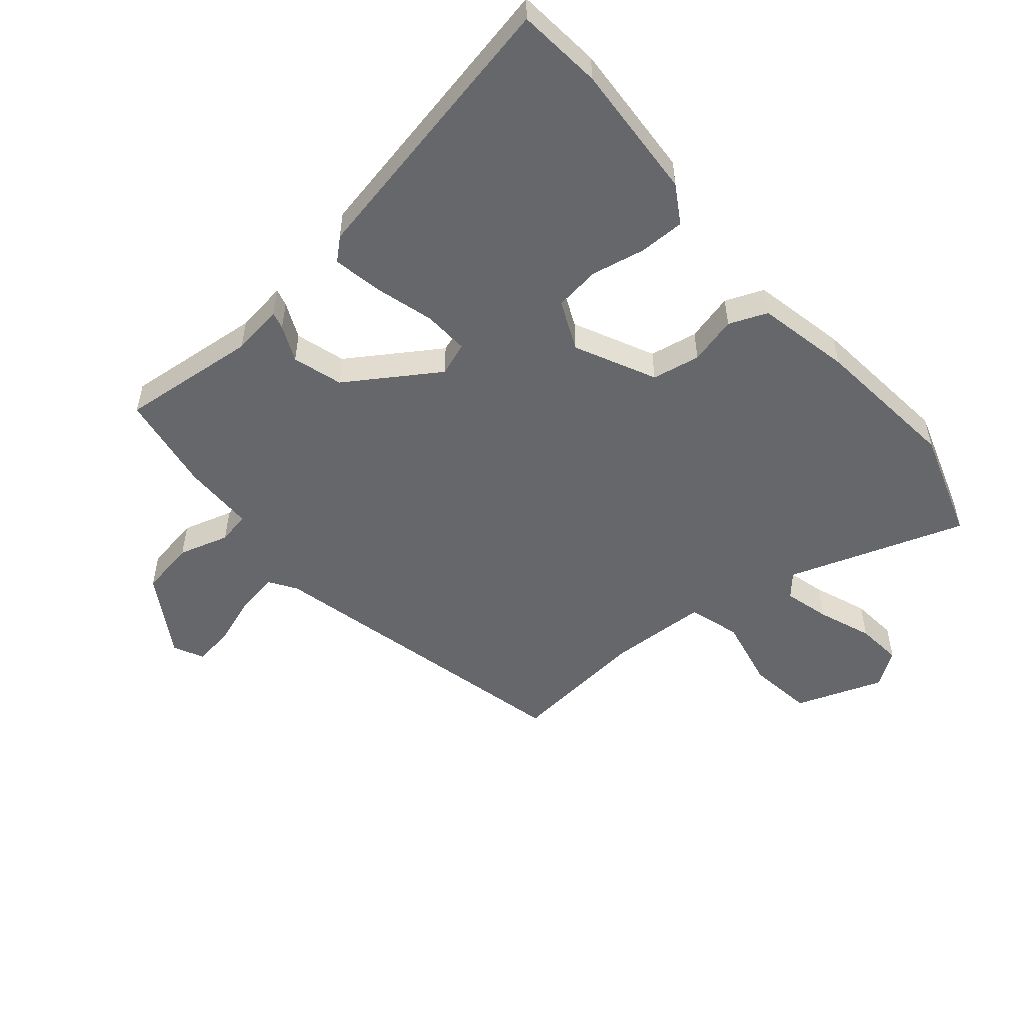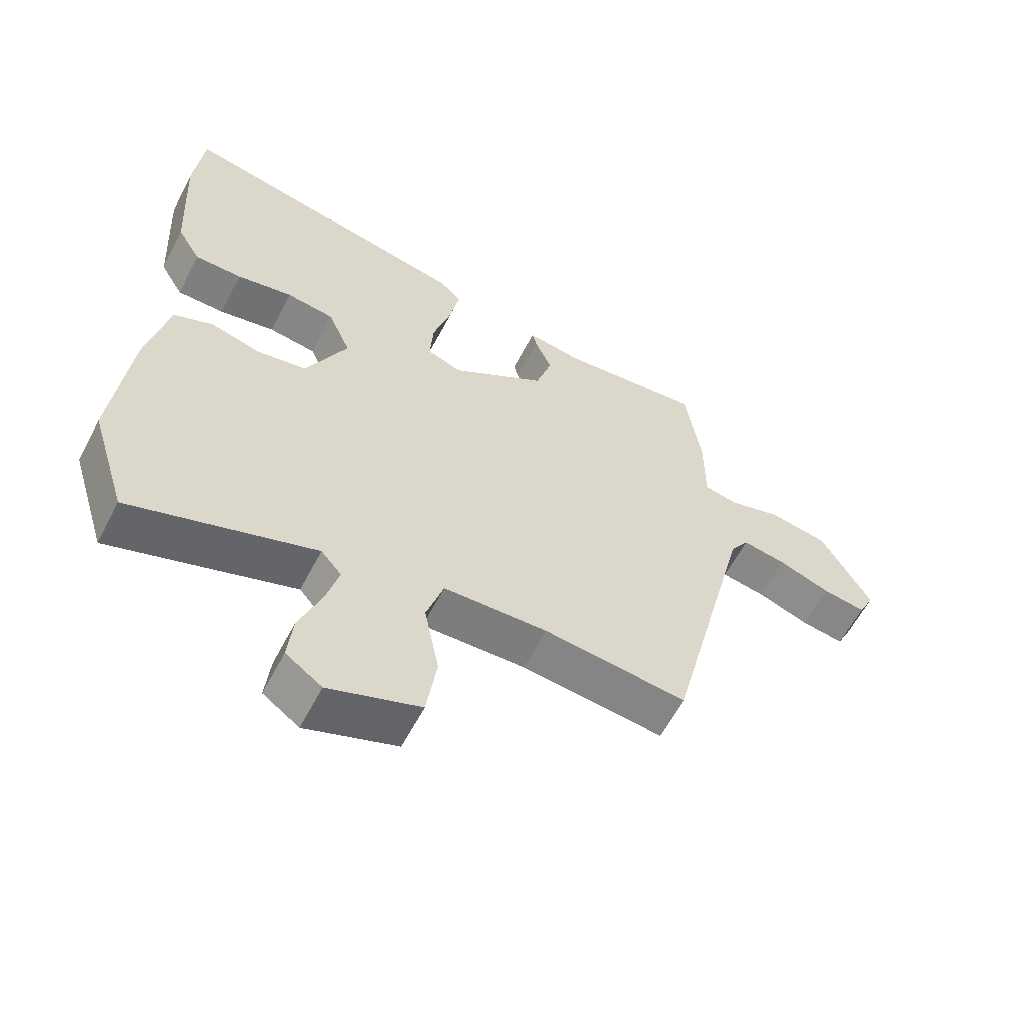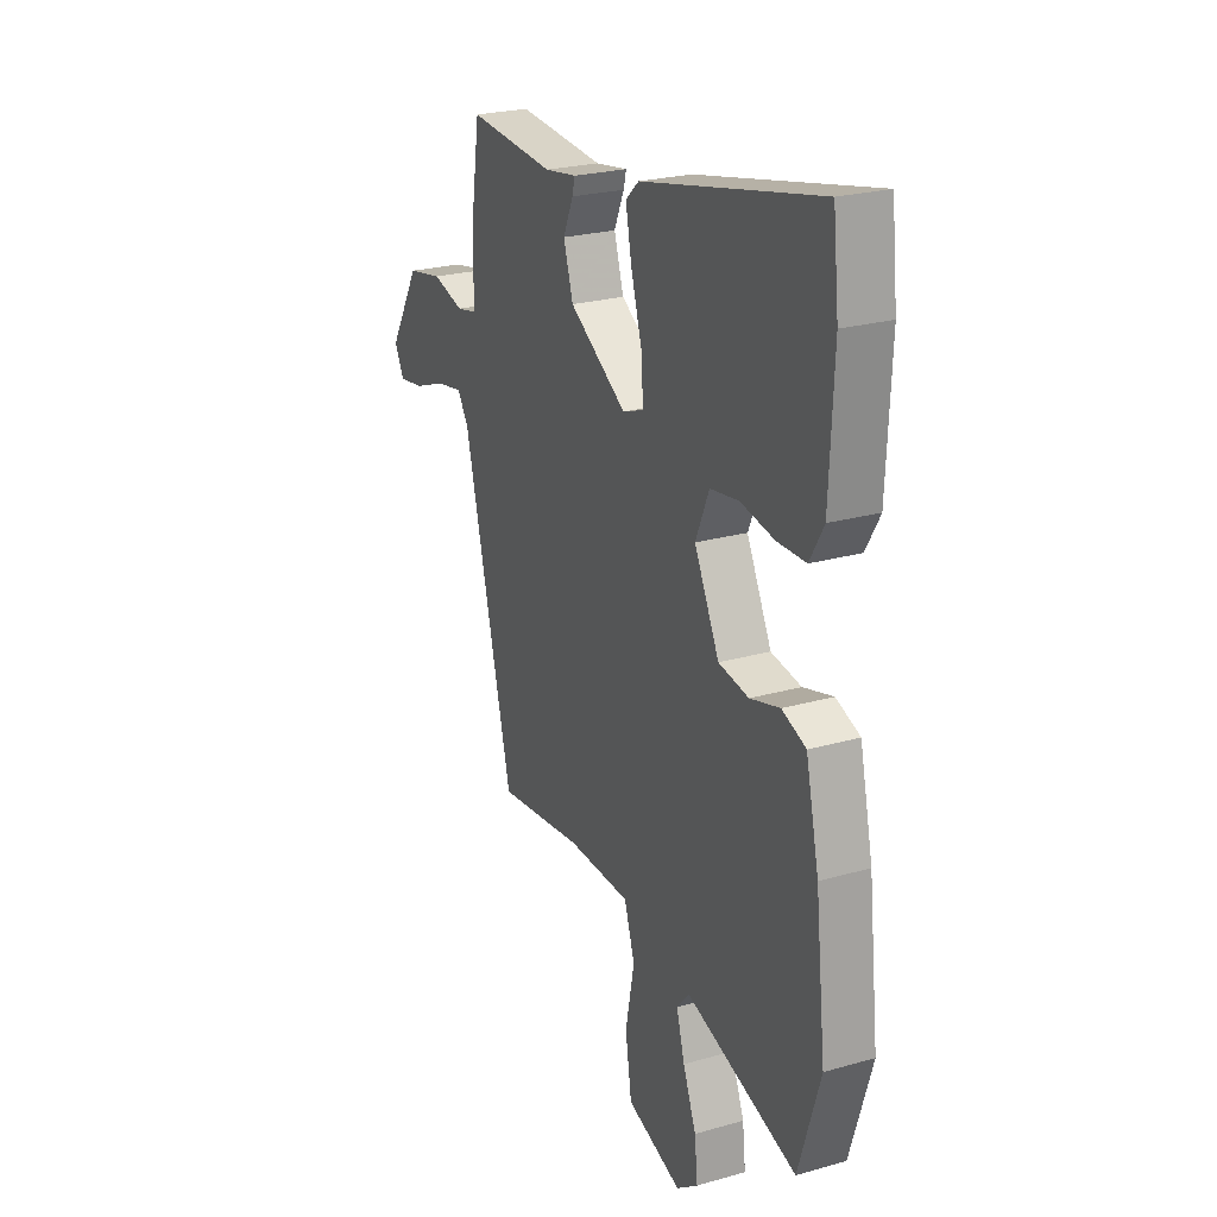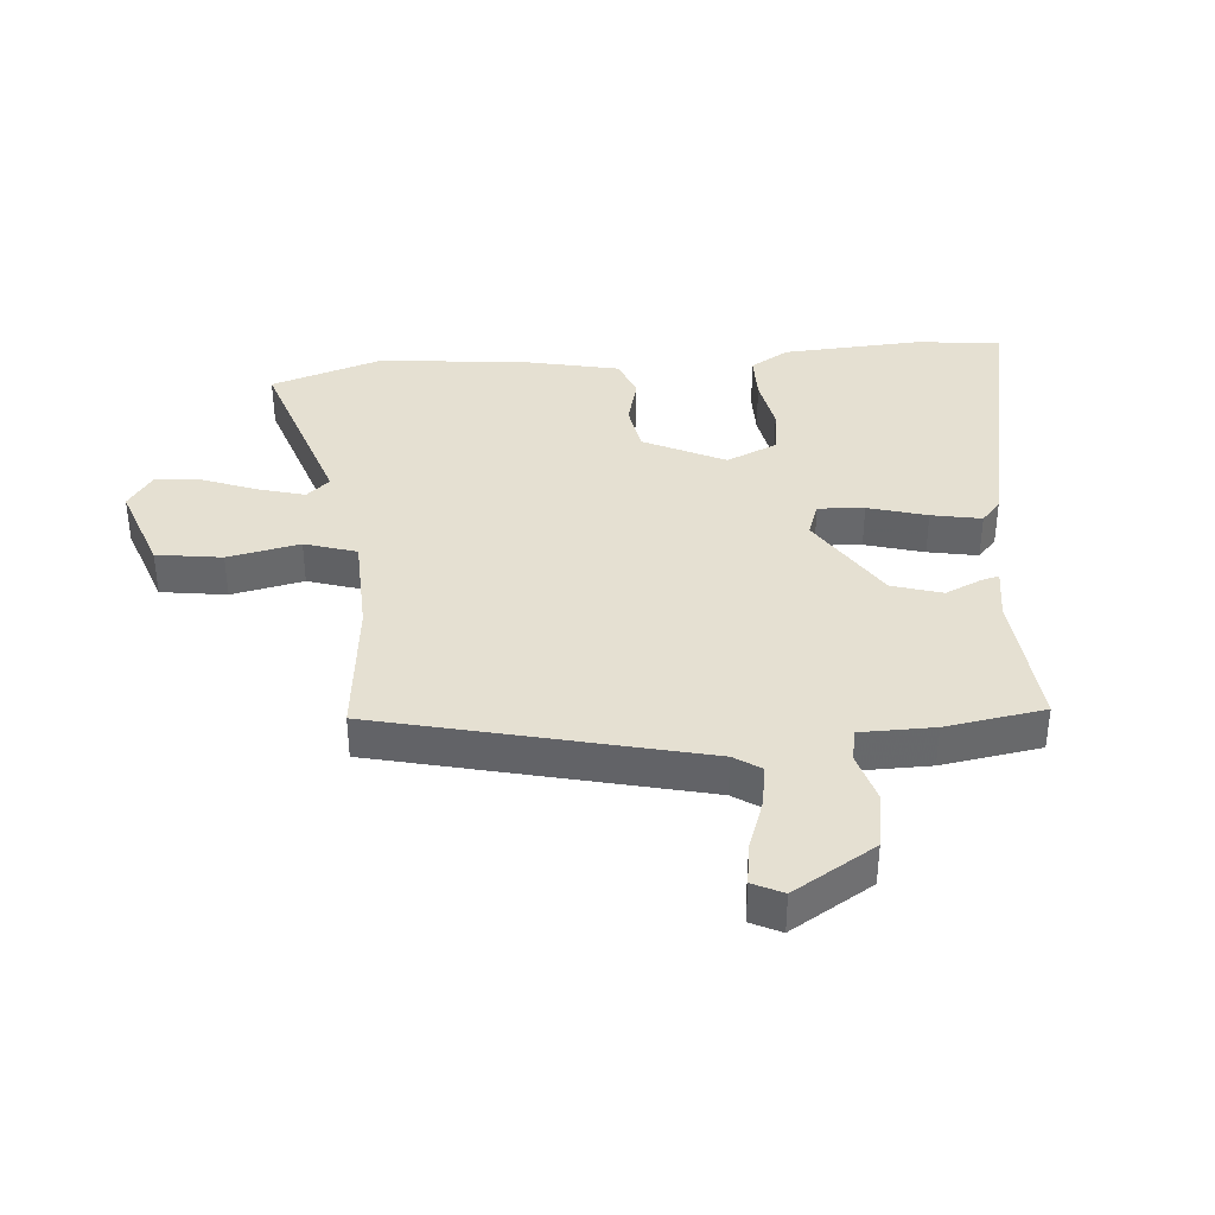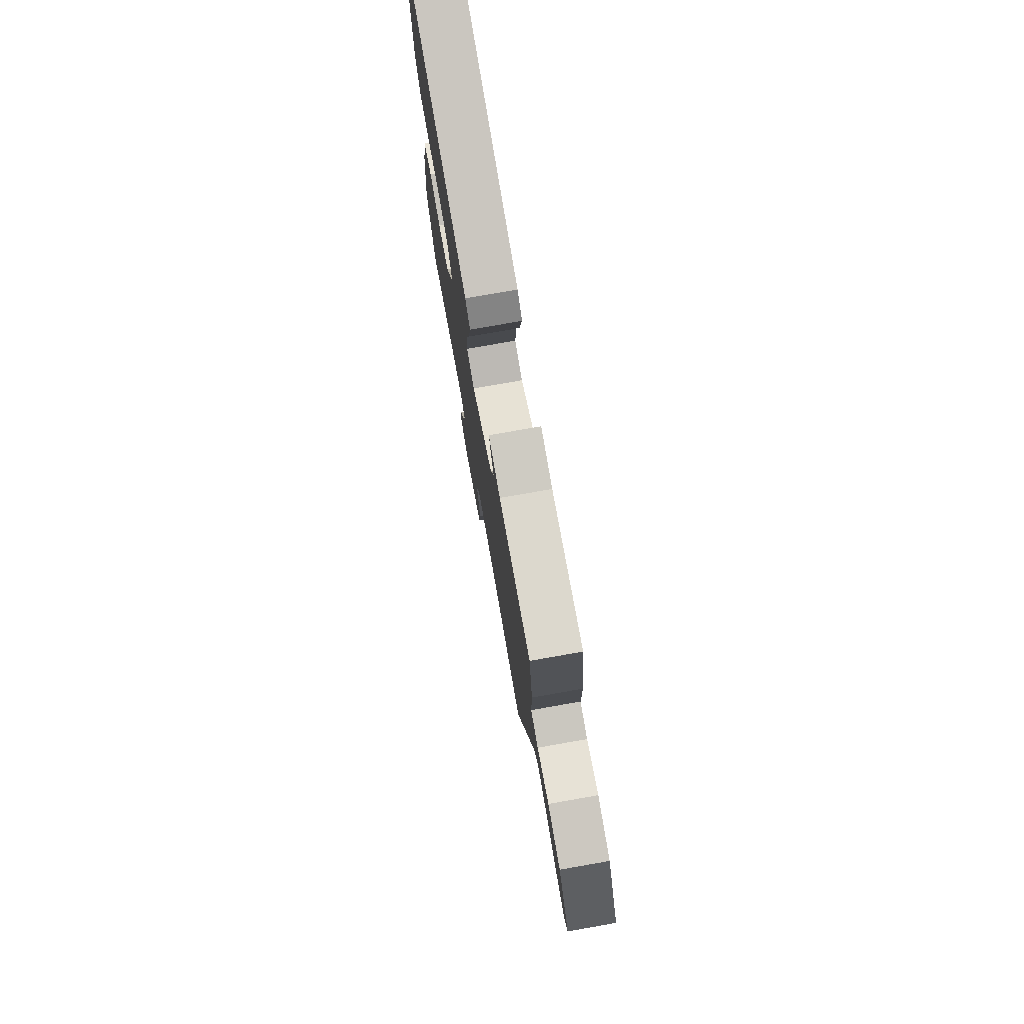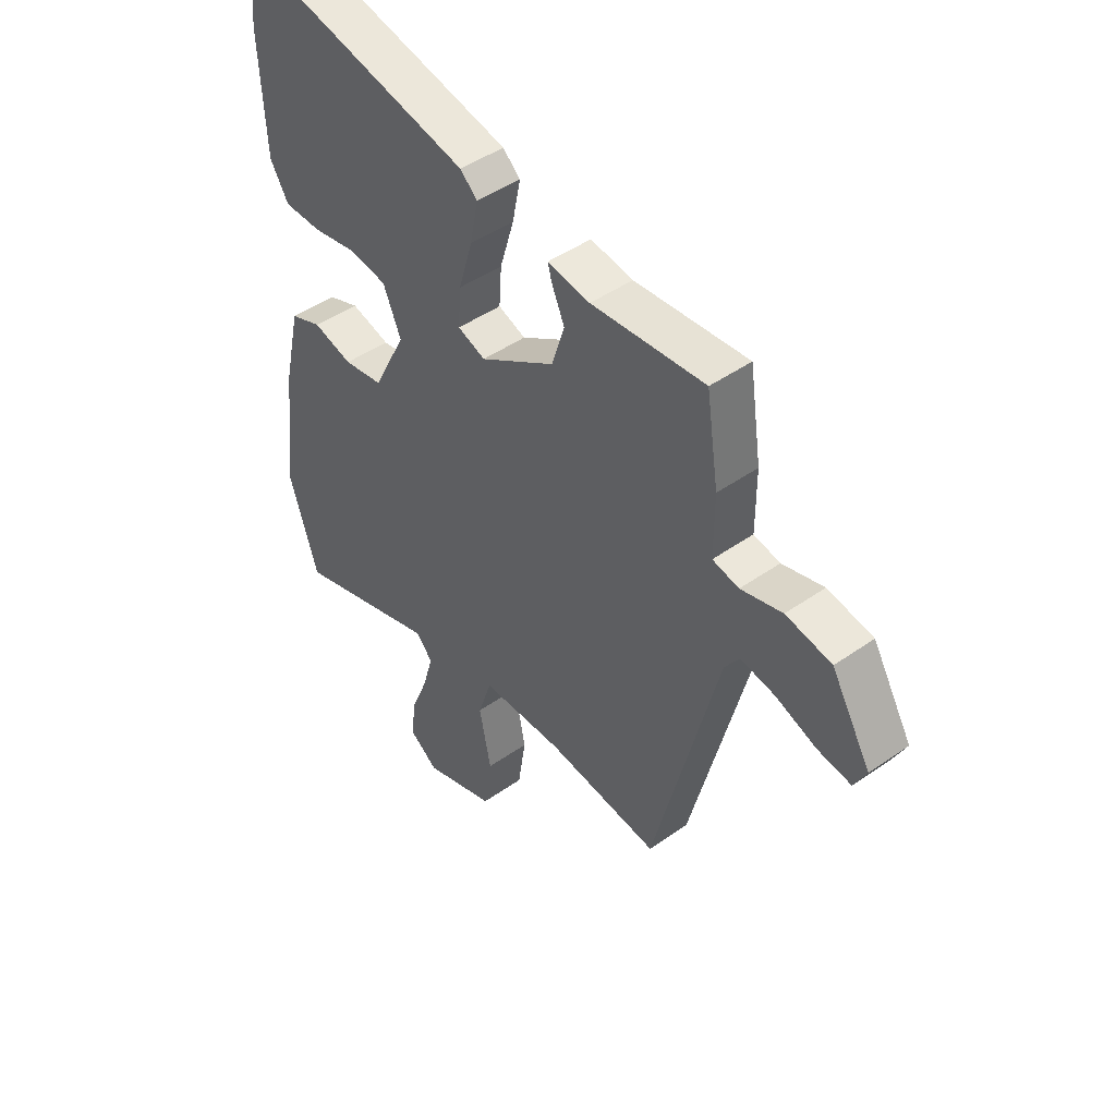
<metadata>
{"format":"obj","ext":"obj","renderer":"f3d","projection":"perspective","resolution":1024,"background":"white","views":[{"elev":-52.1,"azim":39.4,"up":"+Y"},{"elev":-59.6,"azim":152.7,"up":"+Z"},{"elev":24.0,"azim":64.7,"up":"+Z"},{"elev":37.8,"azim":-95.3,"up":"+Y"},{"elev":77.1,"azim":-100.0,"up":"+Z"},{"elev":46.1,"azim":-128.9,"up":"+Z"}]}
</metadata>
<code>
v 0.487 0.07 0.618
v 0.502 0.07 0.481
v 0.491 0.07 0.259
v 0.455 0.07 0.198
v 0.381 0.07 0.197
v 0.294 0.07 0.213
v 0.22 0.07 0.202
v 0.185 0.07 0.121
v 0.249 0.07 -0.008
v 0.327 0.07 -0.021
v 0.404 0.07 0
v 0.466 0.07 -0.024
v 0.5 0.07 -0.175
v 0.527 0.07 -0.414
v 0.471 0.07 -0.593
v 0.184 0.07 -0.5
v 0.152 0.07 -0.537
v 0.173 0.07 -0.611
v 0.207 0.07 -0.697
v 0.215 0.07 -0.772
v 0.159 0.07 -0.812
v 0.017 0.07 -0.763
v 0.001 0.07 -0.658
v 0.024 0.07 -0.542
v -0.003 0.07 -0.459
v -0.165 0.07 -0.455
v -0.387 0.07 -0.481
v -0.515 0.07 0.033
v -0.544 0.07 0.076
v -0.612 0.07 0.064
v -0.693 0.07 0.034
v -0.759 0.07 0.024
v -0.783 0.07 0.072
v -0.705 0.07 0.204
v -0.615 0.07 0.221
v -0.533 0.07 0.198
v -0.481 0.07 0.209
v -0.481 0.07 0.327
v -0.457 0.07 0.487
v -0.234 0.07 0.468
v -0.151 0.07 0.481
v -0.158 0.07 0.453
v -0.184 0.07 0.394
v -0.159 0.07 0.314
v -0.011 0.07 0.22
v 0.043 0.07 0.24
v 0.038 0.07 0.314
v 0.01 0.07 0.408
v -0.006 0.07 0.488
v 0.028 0.07 0.519
v 0.487 0 0.618
v 0.502 0 0.481
v 0.491 0 0.259
v 0.455 0 0.198
v 0.381 0 0.197
v 0.294 0 0.213
v 0.22 0 0.202
v 0.185 0 0.121
v 0.249 0 -0.008
v 0.327 0 -0.021
v 0.404 0 0
v 0.466 0 -0.024
v 0.5 0 -0.175
v 0.527 0 -0.414
v 0.471 0 -0.593
v 0.184 0 -0.5
v 0.152 0 -0.537
v 0.173 0 -0.611
v 0.207 0 -0.697
v 0.215 0 -0.772
v 0.159 0 -0.812
v 0.017 0 -0.763
v 0.001 0 -0.658
v 0.024 0 -0.542
v -0.003 0 -0.459
v -0.165 0 -0.455
v -0.387 0 -0.481
v -0.515 0 0.033
v -0.544 0 0.076
v -0.612 0 0.064
v -0.693 0 0.034
v -0.759 0 0.024
v -0.783 0 0.072
v -0.705 0 0.204
v -0.615 0 0.221
v -0.533 0 0.198
v -0.481 0 0.209
v -0.481 0 0.327
v -0.457 0 0.487
v -0.234 0 0.468
v -0.151 0 0.481
v -0.158 0 0.453
v -0.184 0 0.394
v -0.159 0 0.314
v -0.011 0 0.22
v 0.043 0 0.24
v 0.038 0 0.314
v 0.01 0 0.408
v -0.006 0 0.488
v 0.028 0 0.519
f 47 48 49 50
f 46 47 50 1
f 40 41 42 43
f 40 43 44
f 37 38 39 40
f 37 40 44
f 33 34 35 36
f 33 36 37
f 30 31 32 33
f 29 30 33 37
f 28 29 37 44
f 26 27 28 44
f 21 22 23 24
f 21 24 25
f 18 19 20 21
f 17 18 21 25
f 16 17 25
f 13 14 15 16
f 13 16 25
f 10 11 12 13
f 9 10 13 25
f 8 9 25 26
f 3 4 5 6
f 3 6 7
f 46 1 2 3
f 45 46 3 7
f 26 44 45
f 7 8 26 45
f 100 99 98 97
f 51 100 97 96
f 93 92 91 90
f 94 93 90
f 90 89 88 87
f 94 90 87
f 86 85 84 83
f 87 86 83
f 83 82 81 80
f 87 83 80 79
f 94 87 79 78
f 94 78 77 76
f 74 73 72 71
f 75 74 71
f 71 70 69 68
f 75 71 68 67
f 75 67 66
f 66 65 64 63
f 75 66 63
f 63 62 61 60
f 75 63 60 59
f 76 75 59 58
f 56 55 54 53
f 57 56 53
f 53 52 51 96
f 57 53 96 95
f 95 94 76
f 95 76 58 57
f 1 51 52 2
f 2 52 53 3
f 3 53 54 4
f 4 54 55 5
f 5 55 56 6
f 6 56 57 7
f 7 57 58 8
f 8 58 59 9
f 9 59 60 10
f 10 60 61 11
f 11 61 62 12
f 12 62 63 13
f 13 63 64 14
f 14 64 65 15
f 15 65 66 16
f 16 66 67 17
f 17 67 68 18
f 18 68 69 19
f 19 69 70 20
f 20 70 71 21
f 21 71 72 22
f 22 72 73 23
f 23 73 74 24
f 24 74 75 25
f 25 75 76 26
f 26 76 77 27
f 27 77 78 28
f 28 78 79 29
f 29 79 80 30
f 30 80 81 31
f 31 81 82 32
f 32 82 83 33
f 33 83 84 34
f 34 84 85 35
f 35 85 86 36
f 36 86 87 37
f 37 87 88 38
f 38 88 89 39
f 39 89 90 40
f 40 90 91 41
f 41 91 92 42
f 42 92 93 43
f 43 93 94 44
f 44 94 95 45
f 45 95 96 46
f 46 96 97 47
f 47 97 98 48
f 48 98 99 49
f 49 99 100 50
f 50 100 51 1

</code>
